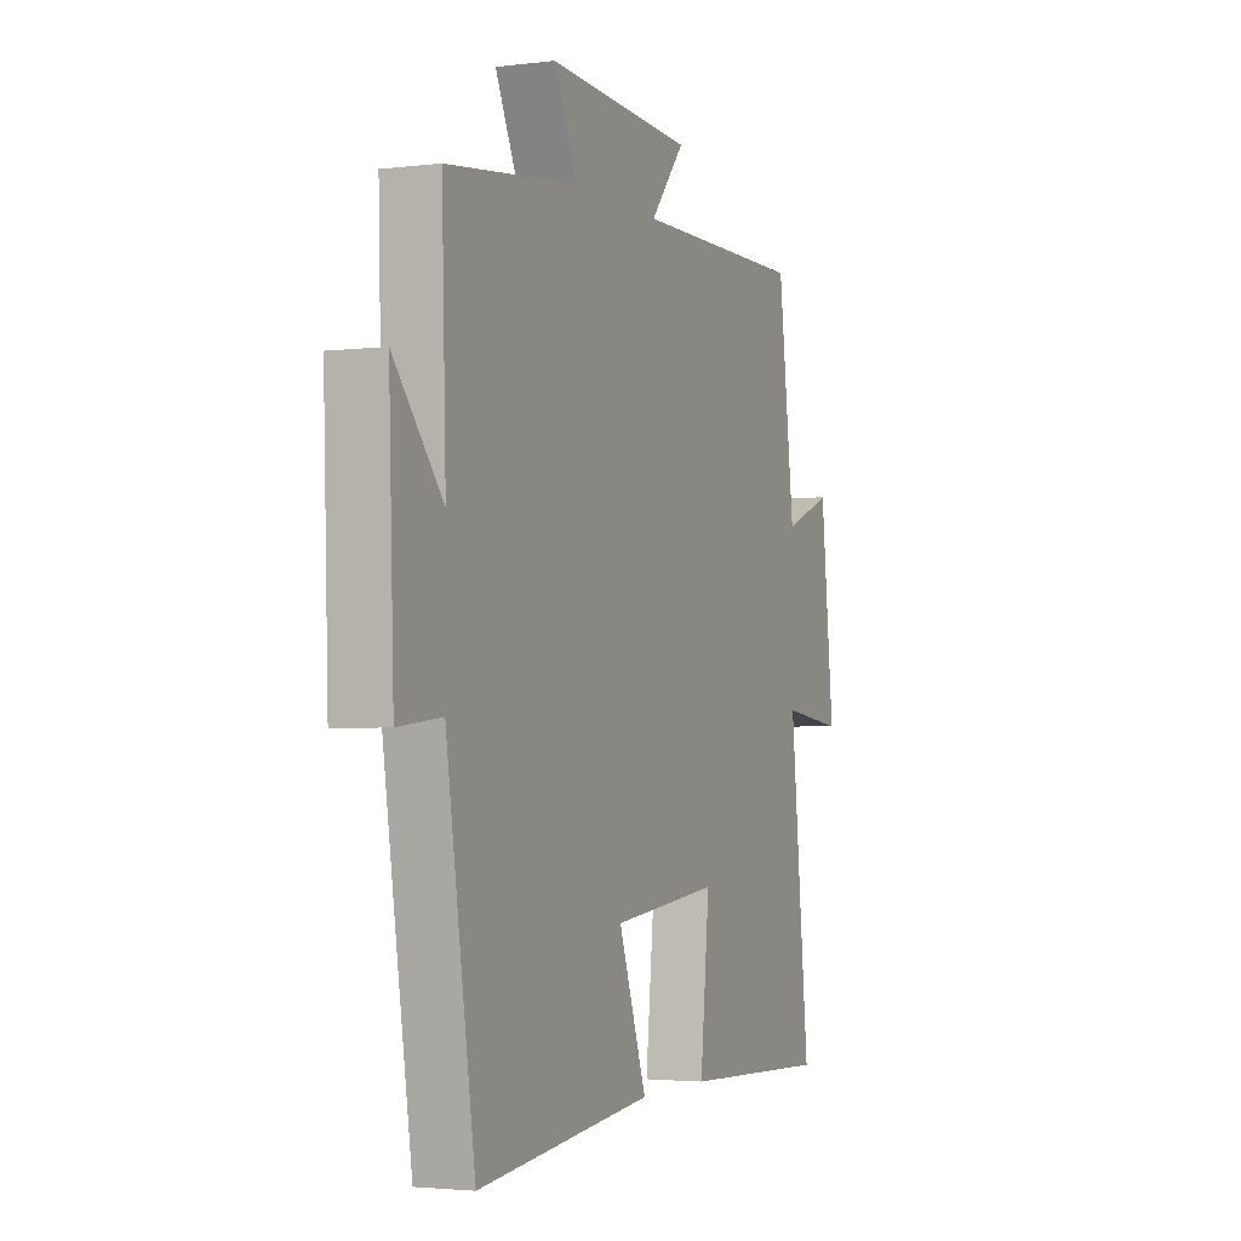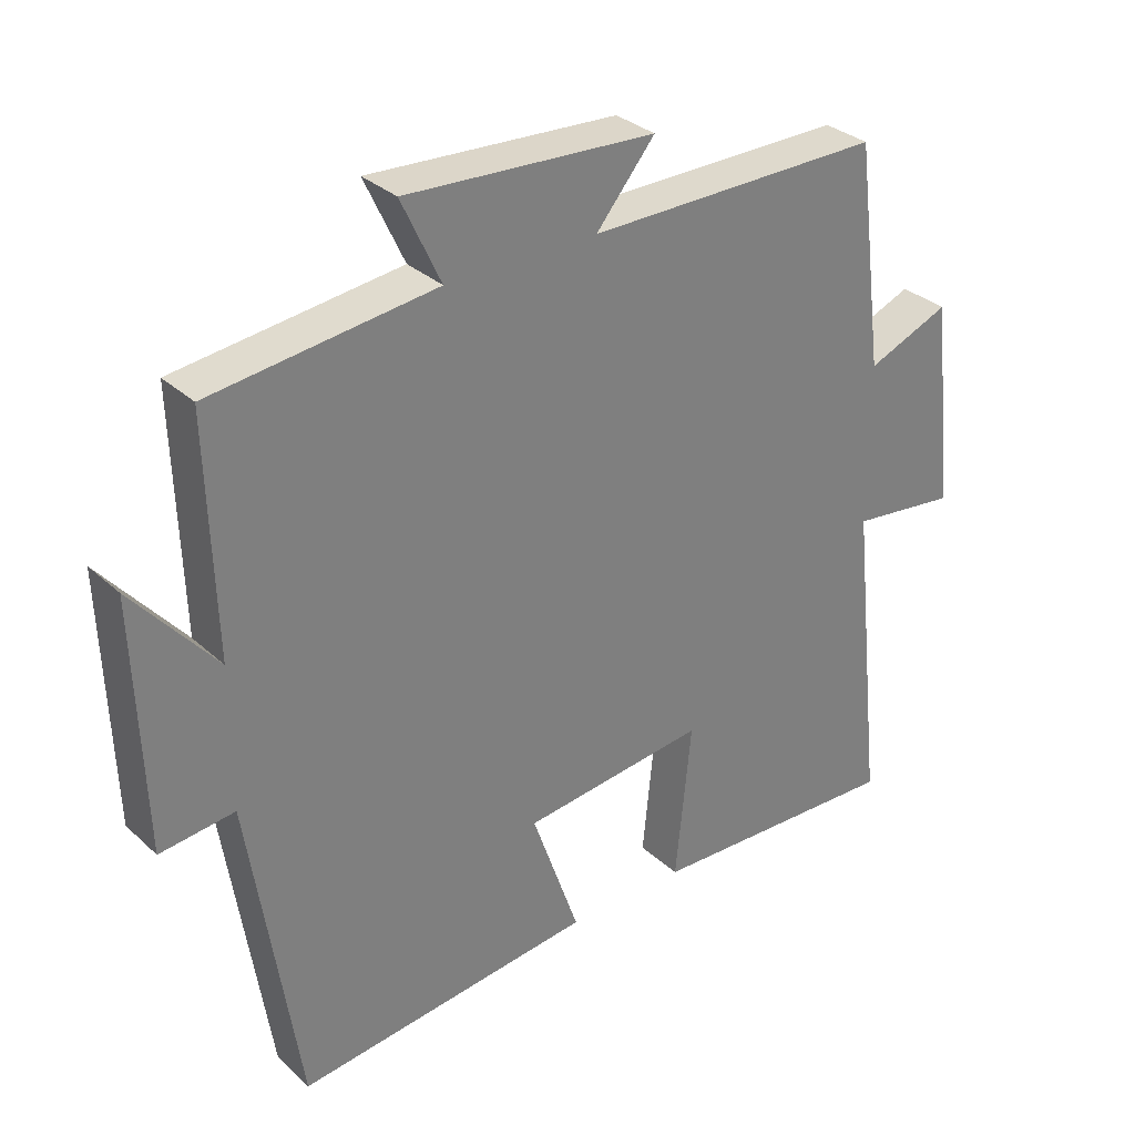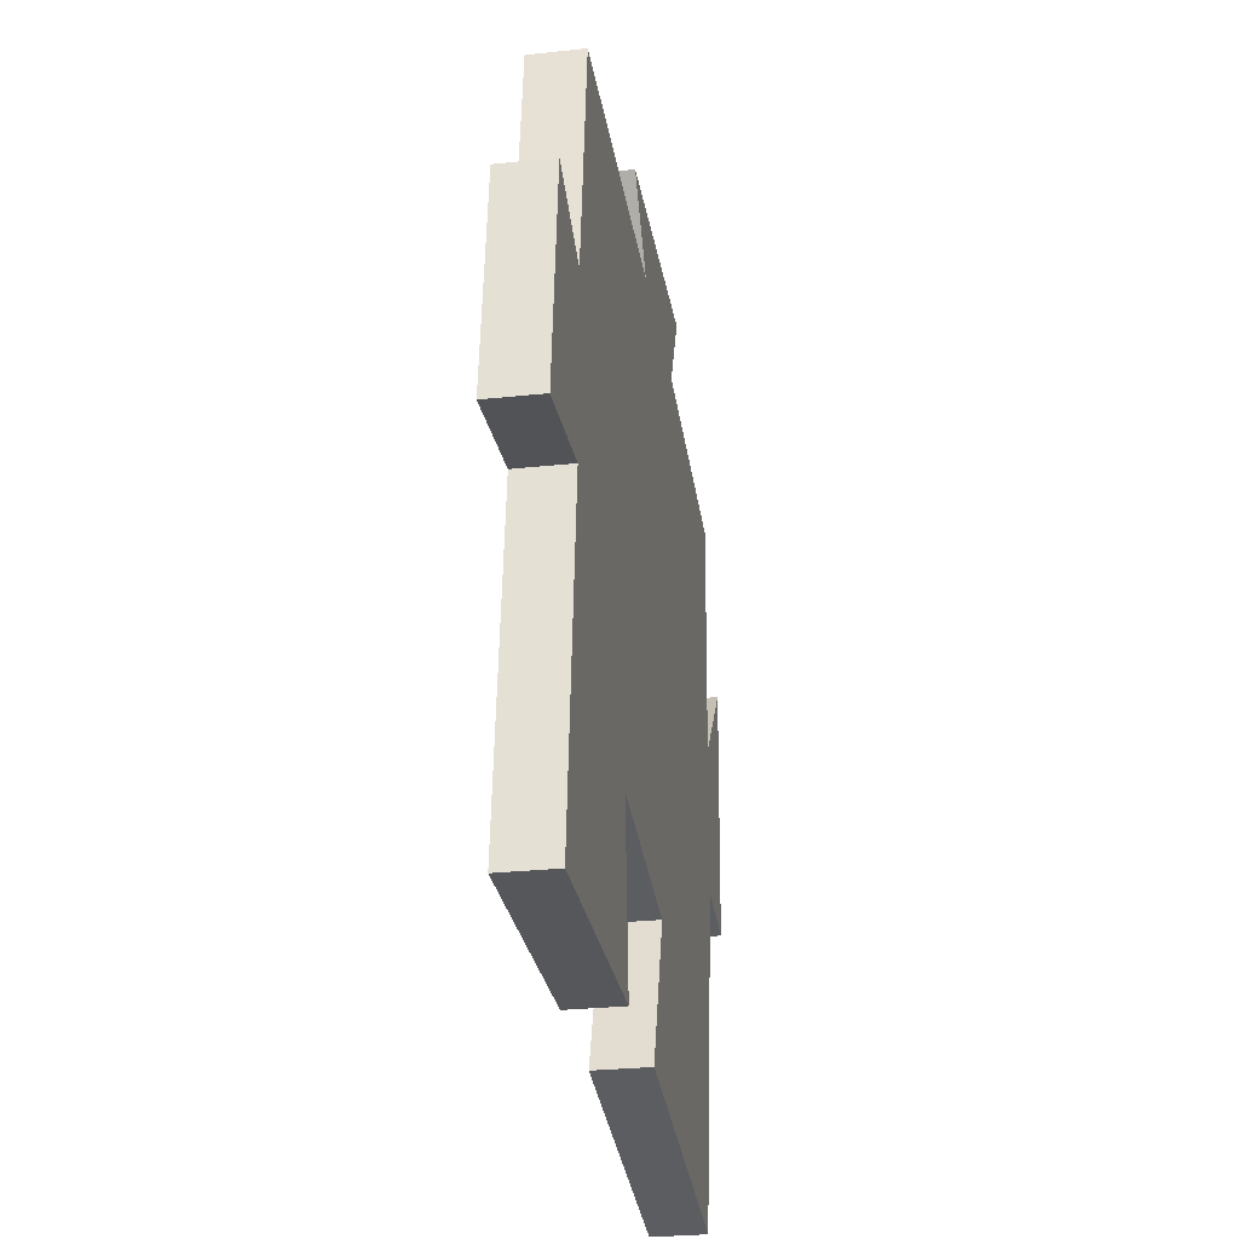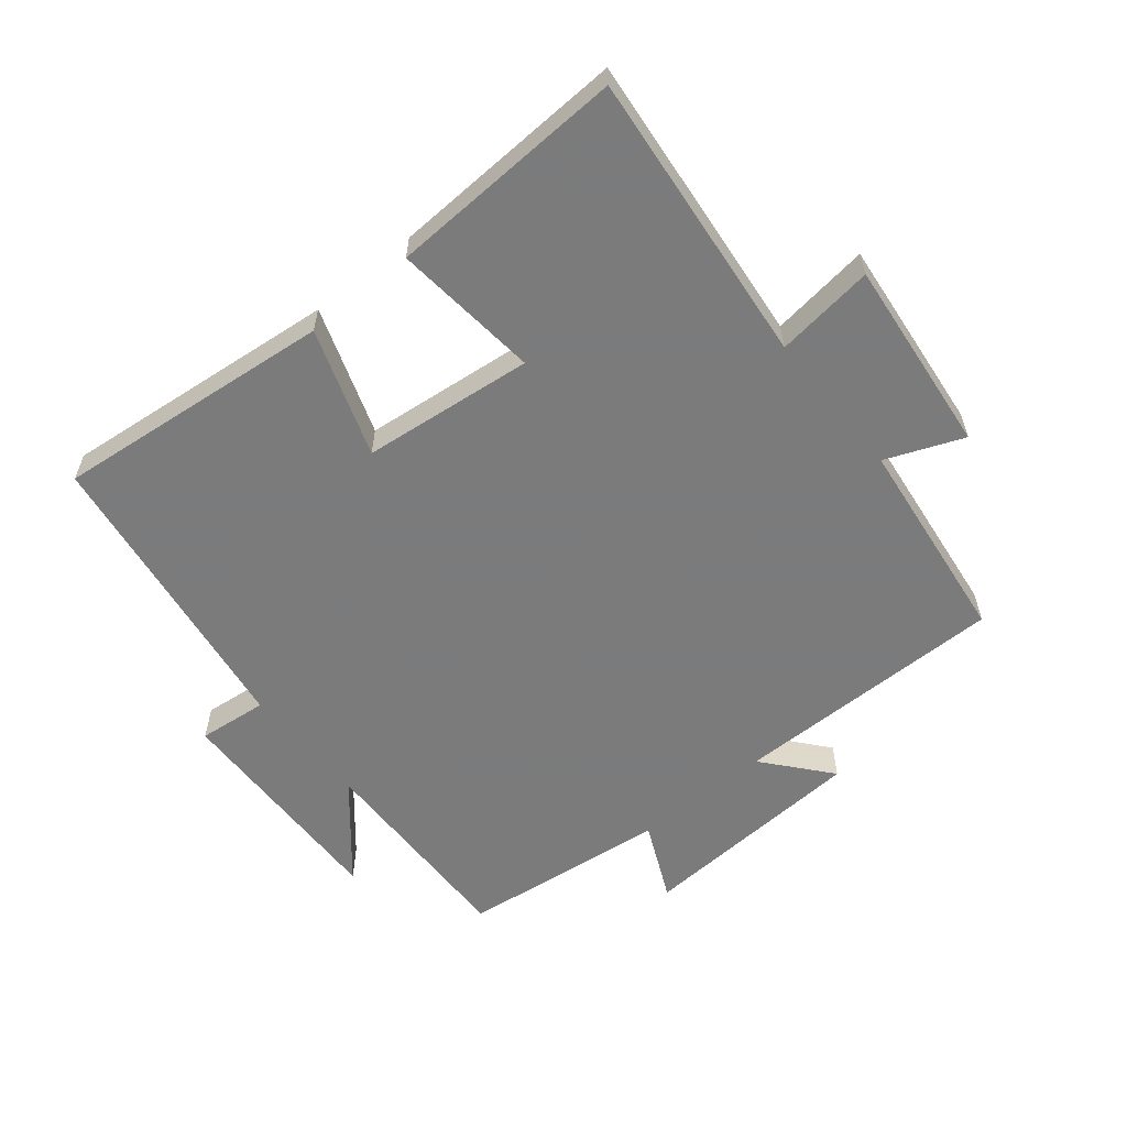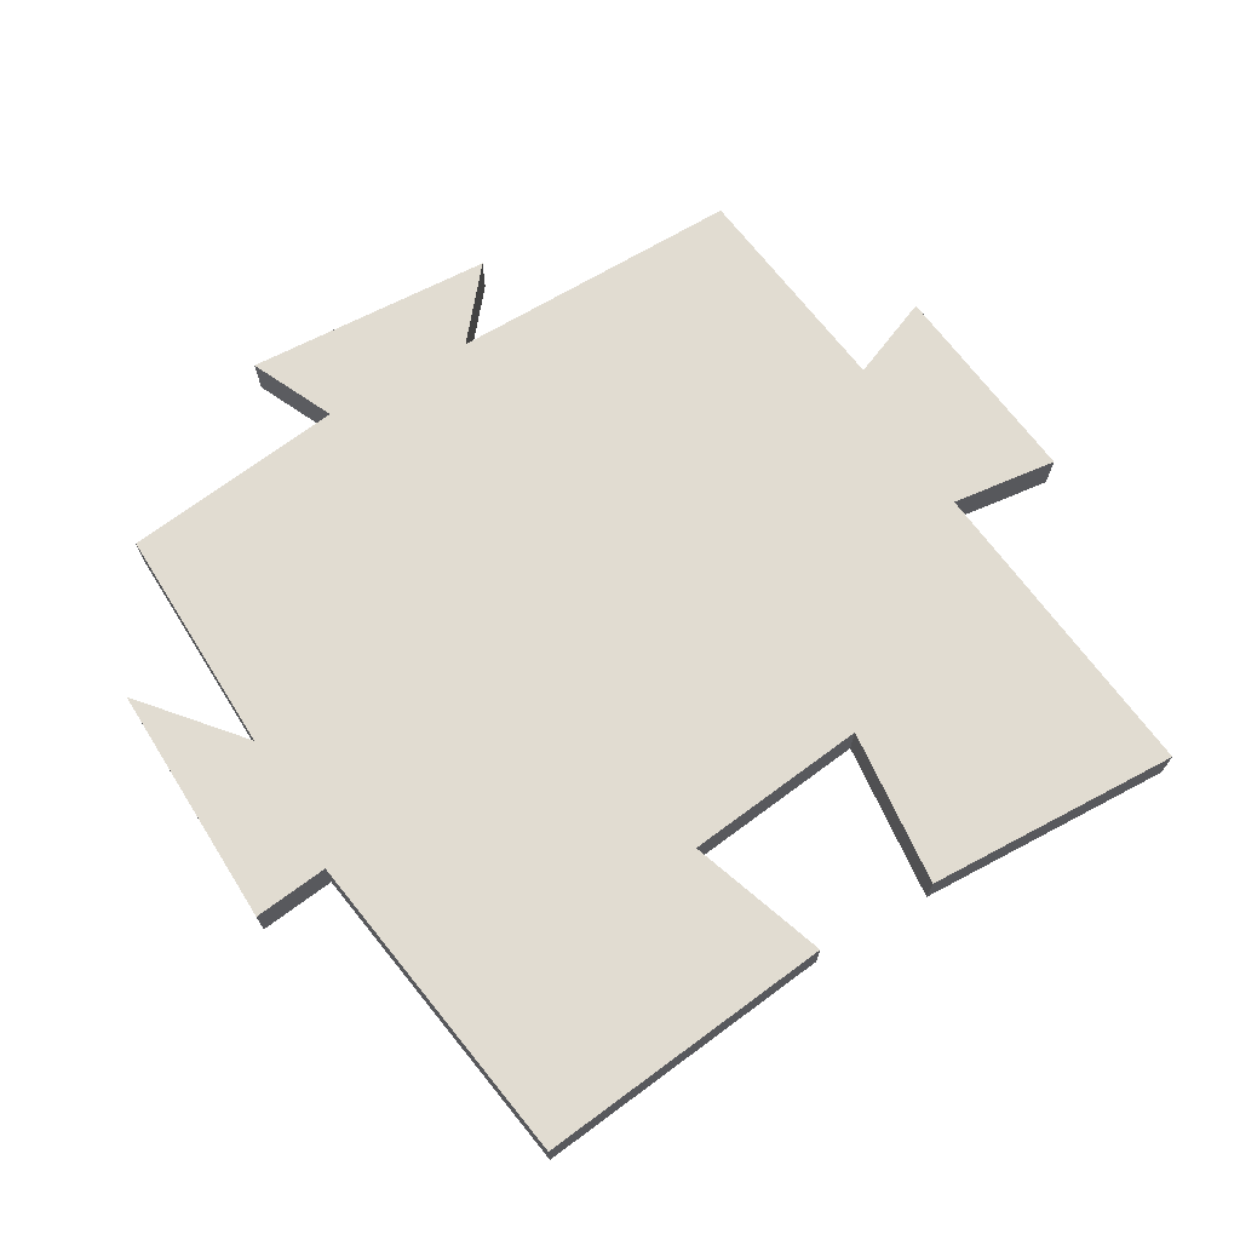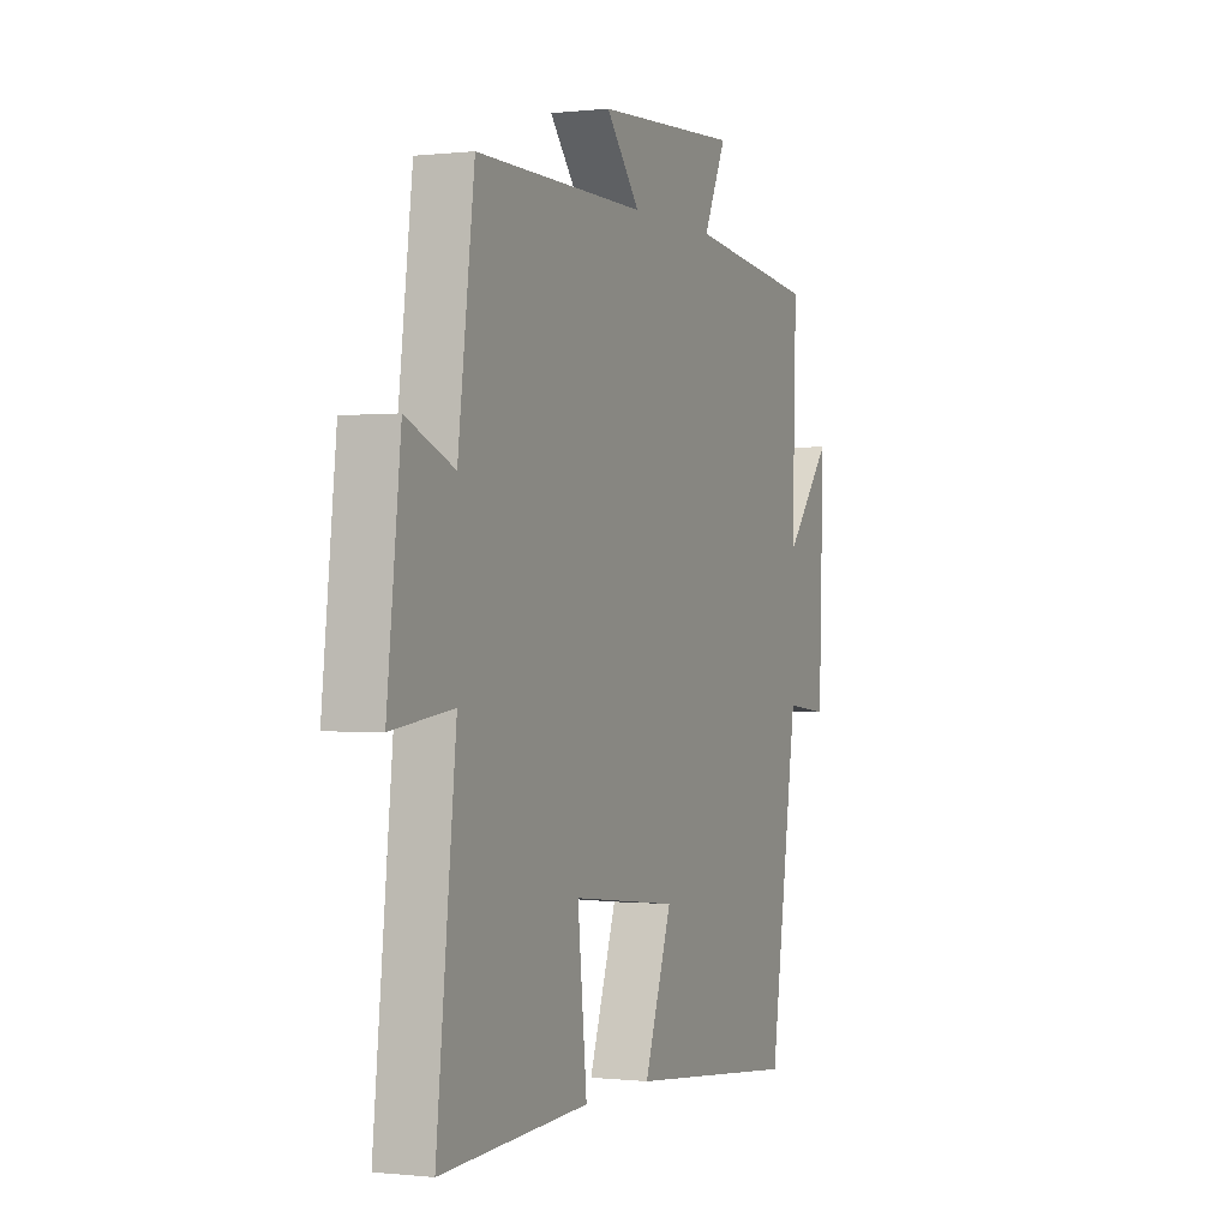
<metadata>
{"format":"obj","ext":"obj","renderer":"f3d","projection":"perspective","resolution":1024,"background":"white","views":[{"elev":-2.8,"azim":113.1,"up":"+Z"},{"elev":31.7,"azim":141.7,"up":"+Z"},{"elev":-29.3,"azim":-81.0,"up":"+Z"},{"elev":-58.4,"azim":-140.5,"up":"+Y"},{"elev":69.3,"azim":149.7,"up":"+Y"},{"elev":-0.2,"azim":-67.0,"up":"+Z"}]}
</metadata>
<code>
v 0.51 0.07 0.461
v 0.5 0.07 0.124
v 0.62 0.07 0.266
v 0.608 0.07 -0.092
v 0.5 0.07 -0.08
v 0.429 0.07 -0.547
v -0.004 0.07 -0.5
v 0.065 0.07 -0.302
v -0.201 0.07 -0.272
v -0.178 0.07 -0.5
v -0.549 0.07 -0.515
v -0.5 0.07 -0.057
v -0.654 0.07 -0.076
v -0.62 0.07 0.228
v -0.5 0.07 0.179
v -0.459 0.07 0.503
v -0.032 0.07 0.5
v -0.117 0.07 0.602
v 0.243 0.07 0.622
v 0.186 0.07 0.5
v 0.51 0 0.461
v 0.5 0 0.124
v 0.62 0 0.266
v 0.608 0 -0.092
v 0.5 0 -0.08
v 0.429 0 -0.547
v -0.004 0 -0.5
v 0.065 0 -0.302
v -0.201 0 -0.272
v -0.178 0 -0.5
v -0.549 0 -0.515
v -0.5 0 -0.057
v -0.654 0 -0.076
v -0.62 0 0.228
v -0.5 0 0.179
v -0.459 0 0.503
v -0.032 0 0.5
v -0.117 0 0.602
v 0.243 0 0.622
v 0.186 0 0.5
f 17 18 19 20
f 17 20 1 2
f 15 16 17 2
f 12 13 14 15
f 12 15 2
f 9 10 11 12
f 8 9 12 2
f 7 8 2
f 6 7 2
f 5 6 2
f 2 3 4 5
f 40 39 38 37
f 22 21 40 37
f 22 37 36 35
f 35 34 33 32
f 22 35 32
f 32 31 30 29
f 22 32 29 28
f 22 28 27
f 22 27 26
f 22 26 25
f 25 24 23 22
f 1 21 22 2
f 2 22 23 3
f 3 23 24 4
f 4 24 25 5
f 5 25 26 6
f 6 26 27 7
f 7 27 28 8
f 8 28 29 9
f 9 29 30 10
f 10 30 31 11
f 11 31 32 12
f 12 32 33 13
f 13 33 34 14
f 14 34 35 15
f 15 35 36 16
f 16 36 37 17
f 17 37 38 18
f 18 38 39 19
f 19 39 40 20
f 20 40 21 1

</code>
